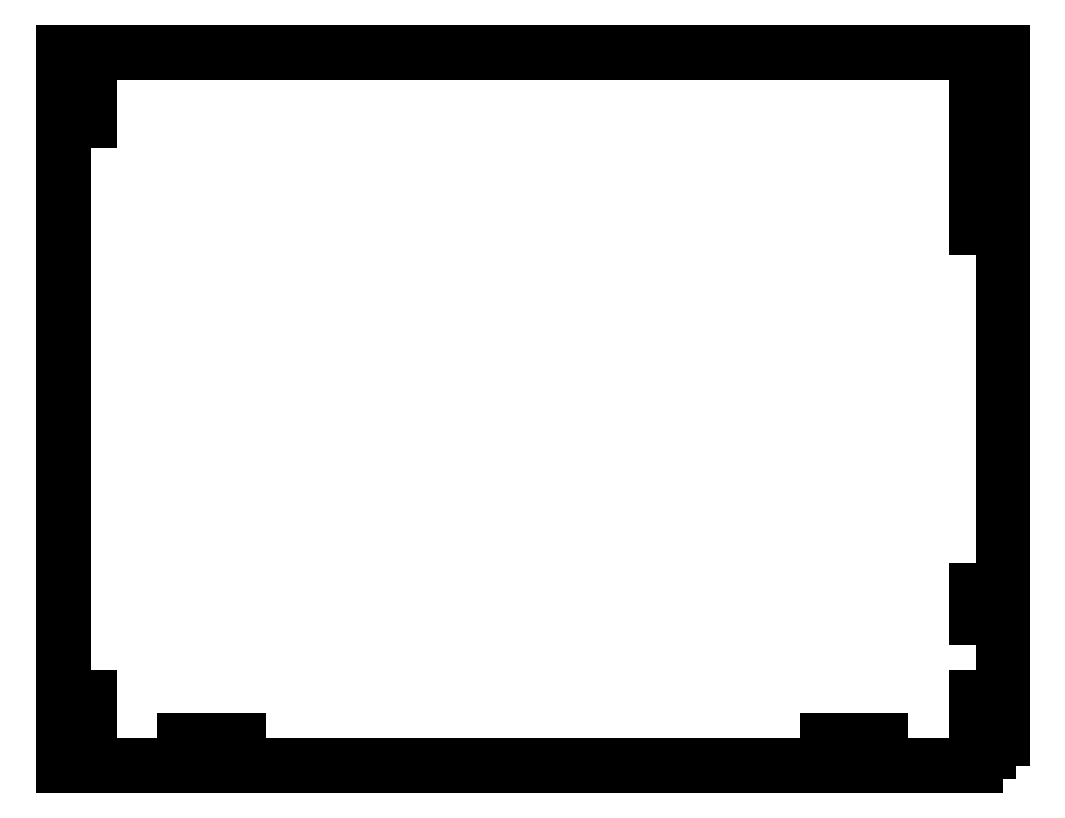
<metadata>
{"format":"dxf","ext":"dxf","renderer":"ezdxf+matplotlib","layout":"modelspace","background":"white","min_lineweight":24,"dpi":150}
</metadata>
<code>
0
SECTION
2
ENTITIES
0
LWPOLYLINE
8
0
90
4
70
1
43
0
10
-394.8
20
285
10
-394.8
20
269.8
10
-398
20
269.8
10
-398
20
285
0
LWPOLYLINE
8
0
90
4
70
1
43
0
10
-146.2
20
93
10
-146.2
20
108.2
10
-143
20
108.2
10
-143
20
93
0
LWPOLYLINE
8
0
90
4
70
1
43
0
10
-146.2
20
123
10
-146.2
20
138.2
10
-143
20
138.2
10
-143
20
123
0
LWPOLYLINE
8
0
90
4
70
1
43
0
10
-352.8
20
93
10
-368
20
93
10
-368
20
96.2
10
-352.8
20
96.2
0
LWPOLYLINE
8
0
90
4
70
1
43
0
10
-146.2
20
285
10
-143
20
285
10
-143
20
269.8
10
-146.2
20
269.8
0
LWPOLYLINE
8
0
90
4
70
1
43
0
10
-188.2
20
93
10
-188.2
20
96.2
10
-173
20
96.2
10
-173
20
93
0
LWPOLYLINE
8
0
90
4
70
1
43
0
10
-143
20
255
10
-143
20
239.8
10
-146.2
20
239.8
10
-146.2
20
255
0
LWPOLYLINE
8
0
90
4
70
1
43
0
10
-398
20
93
10
-398
20
108.2
10
-394.8
20
108.2
10
-394.8
20
93
0
LWPOLYLINE
8
0
90
4
70
1
43
0
10
-139
20
89
10
-139
20
289
10
-402
20
289
10
-402
20
89
0
ENDSEC
0
EOF

</code>
